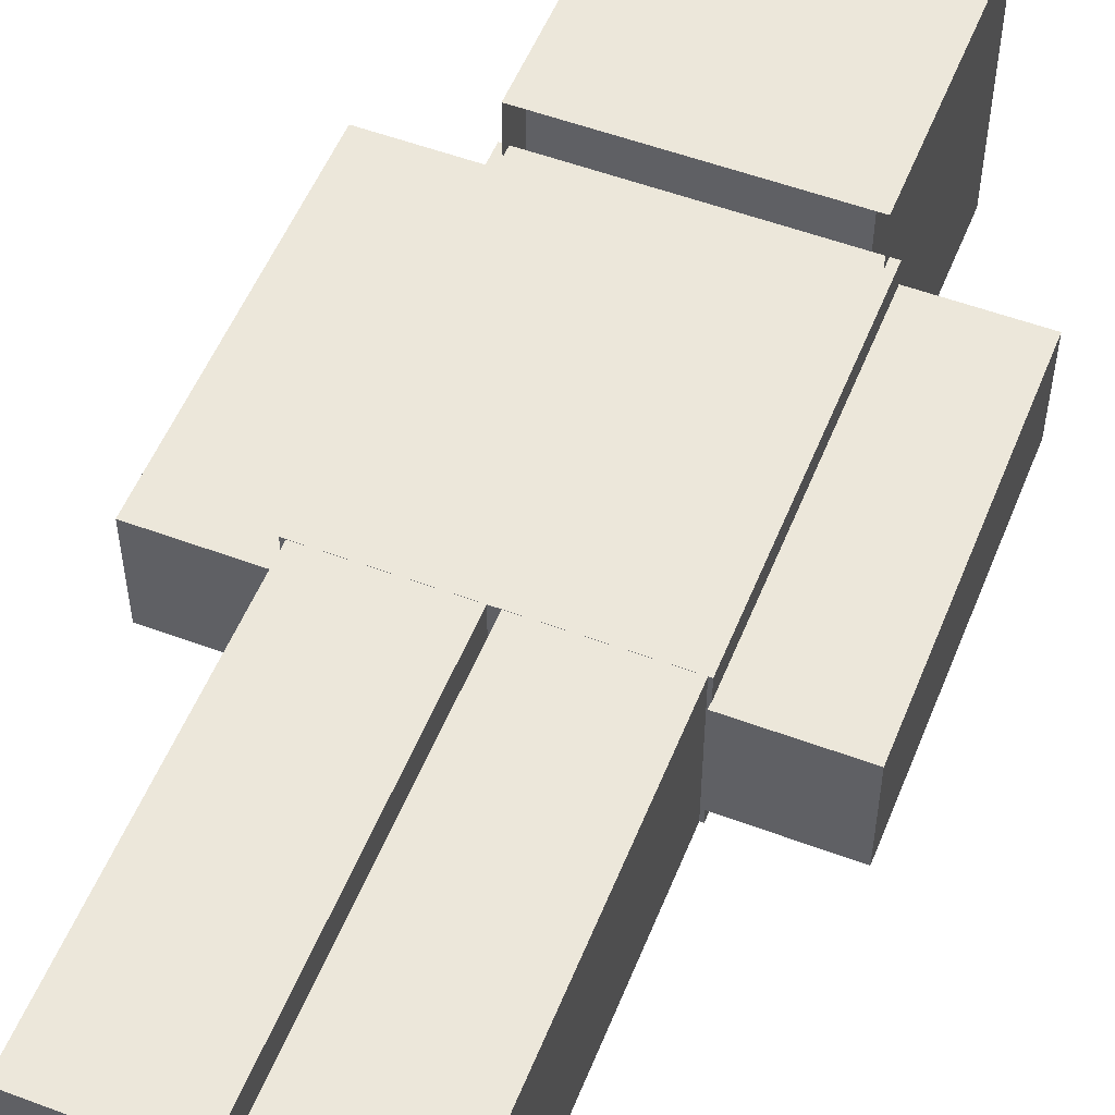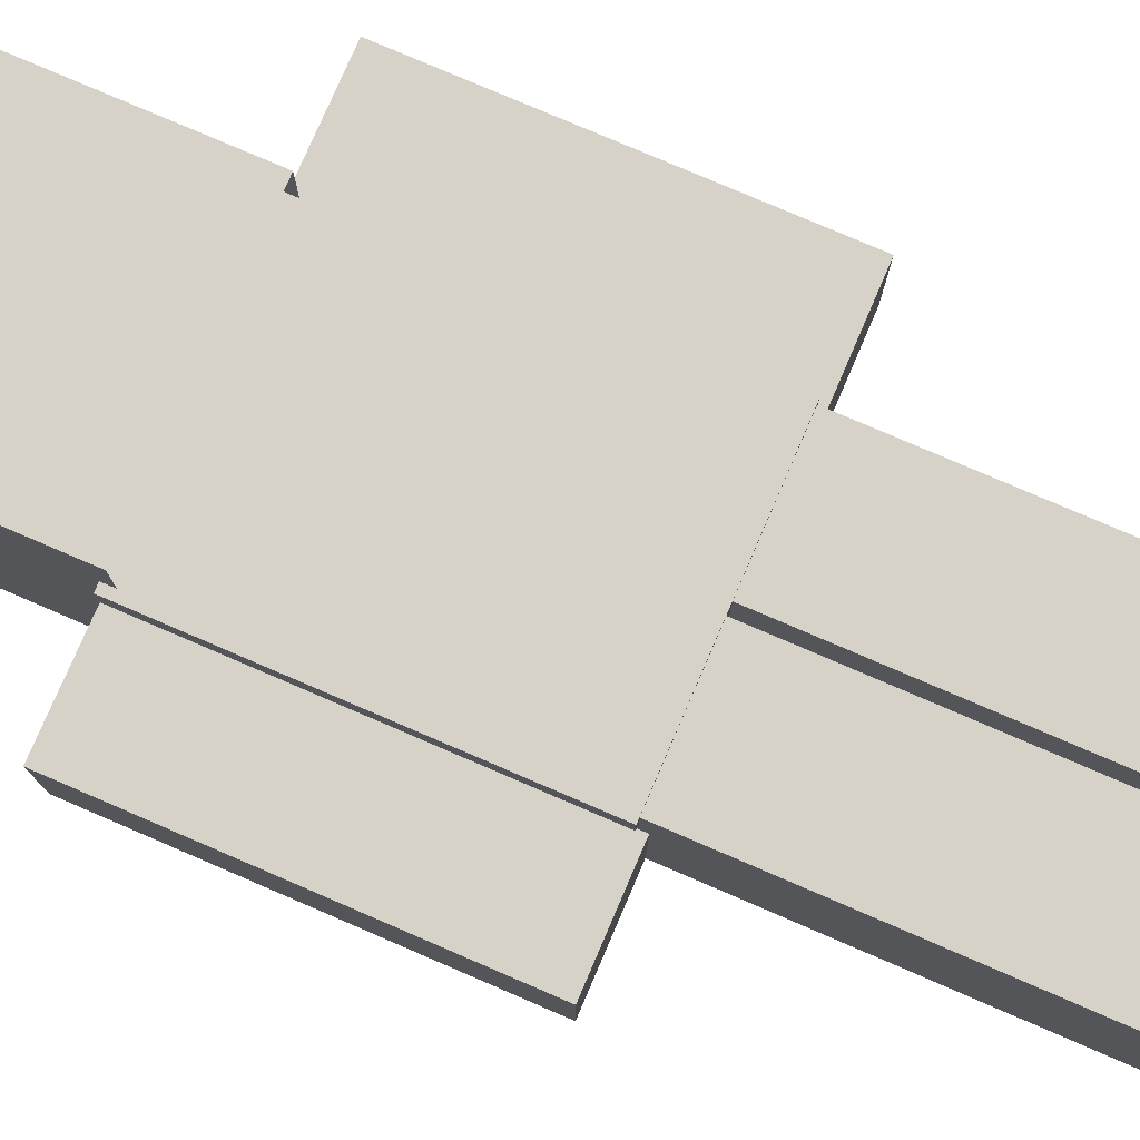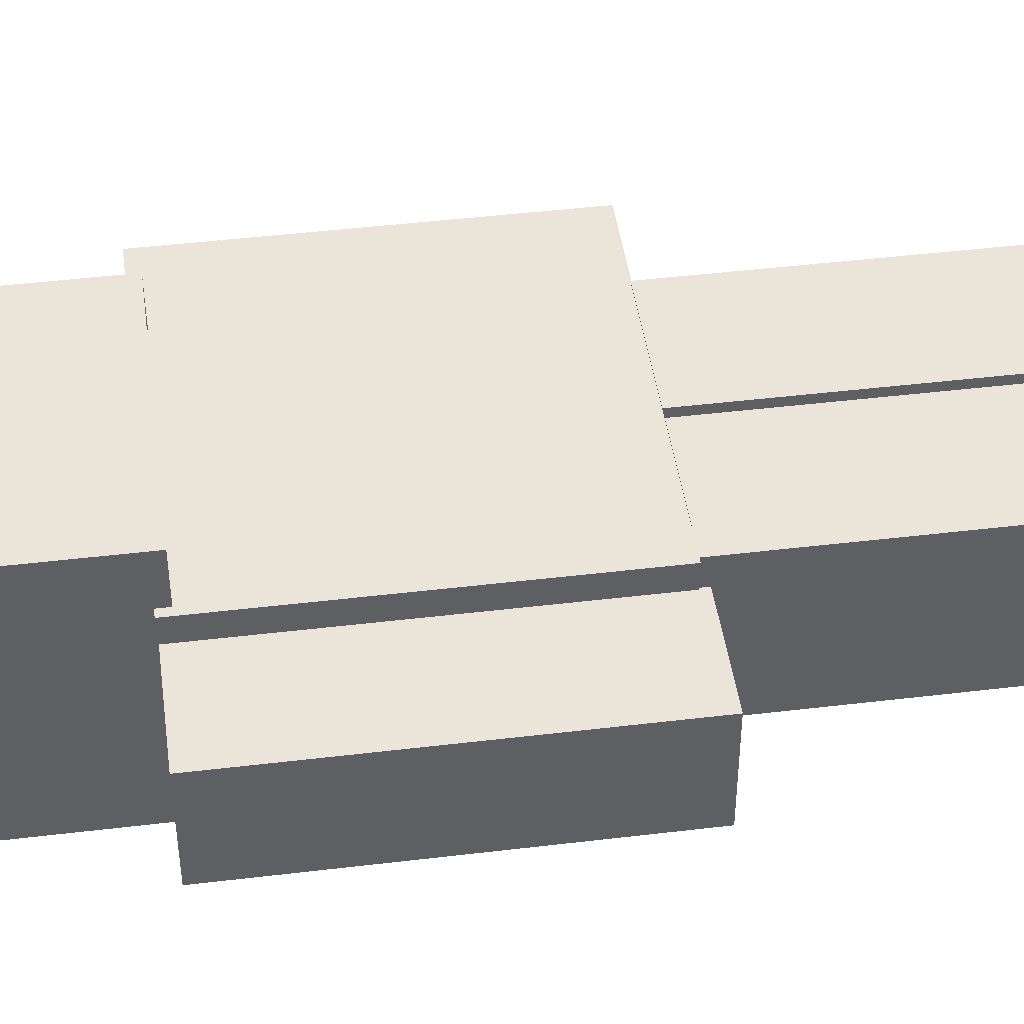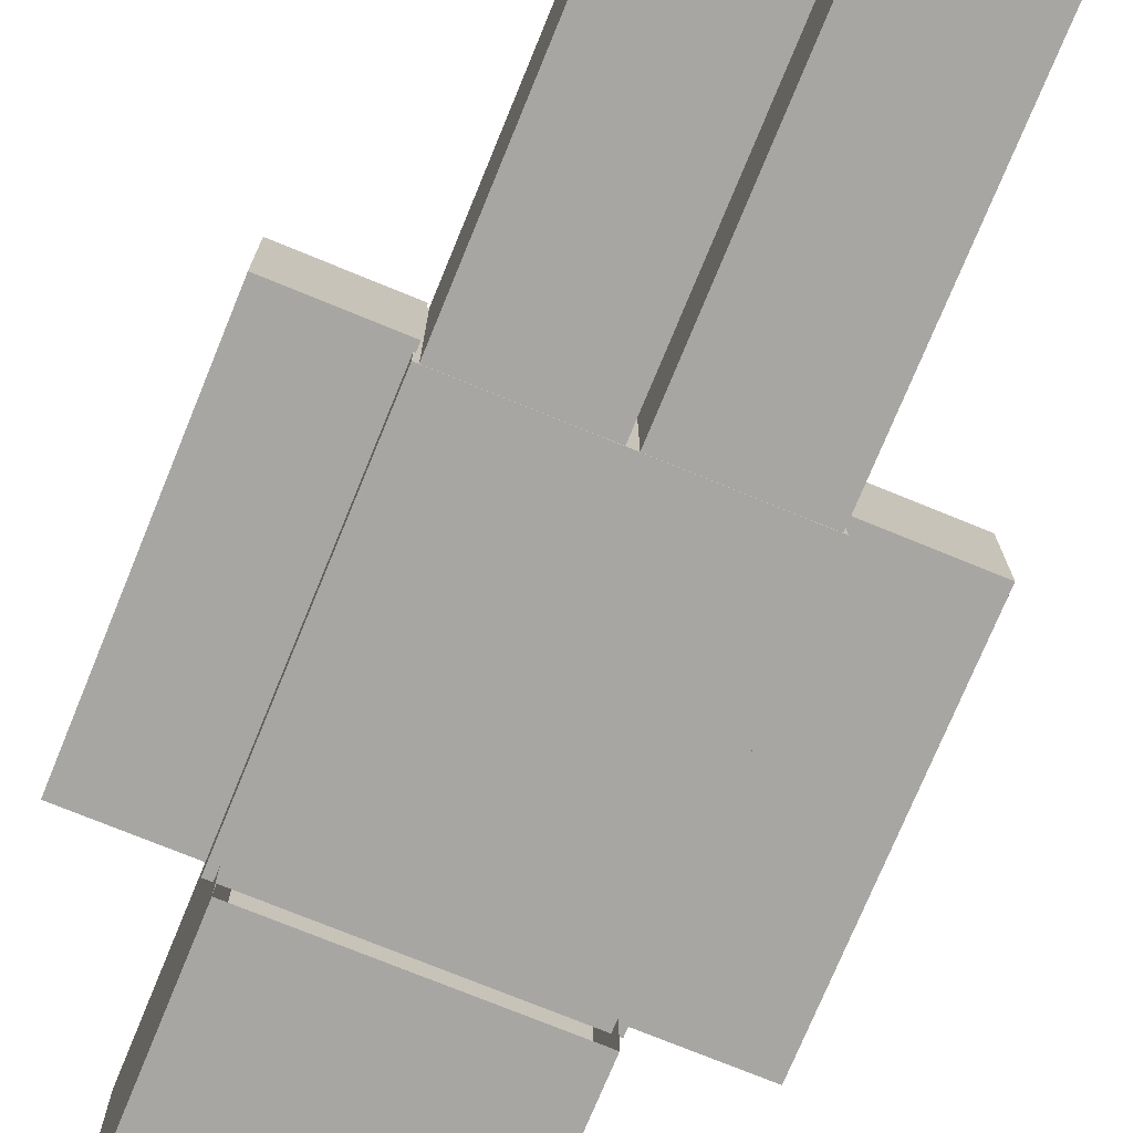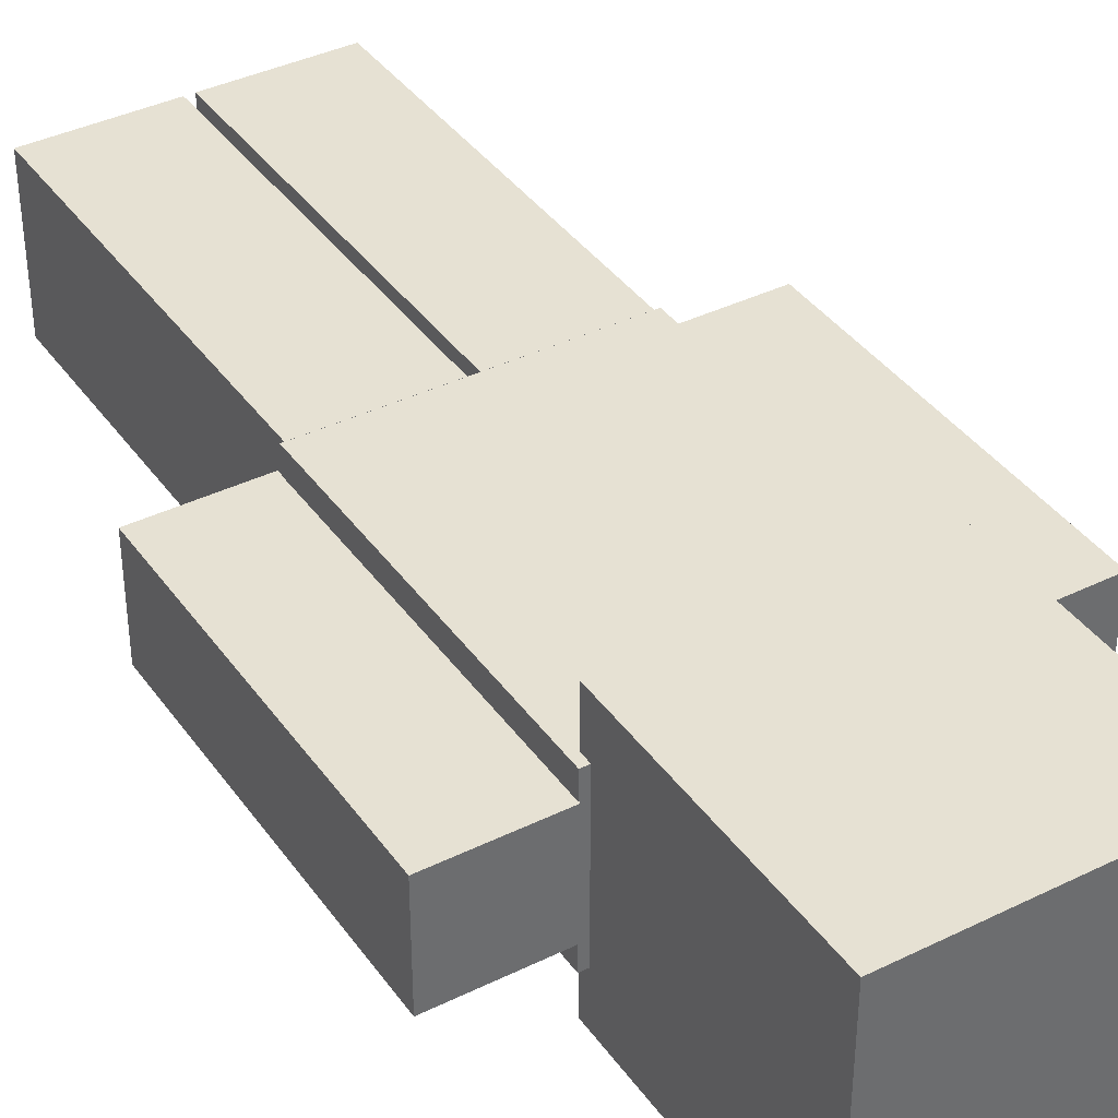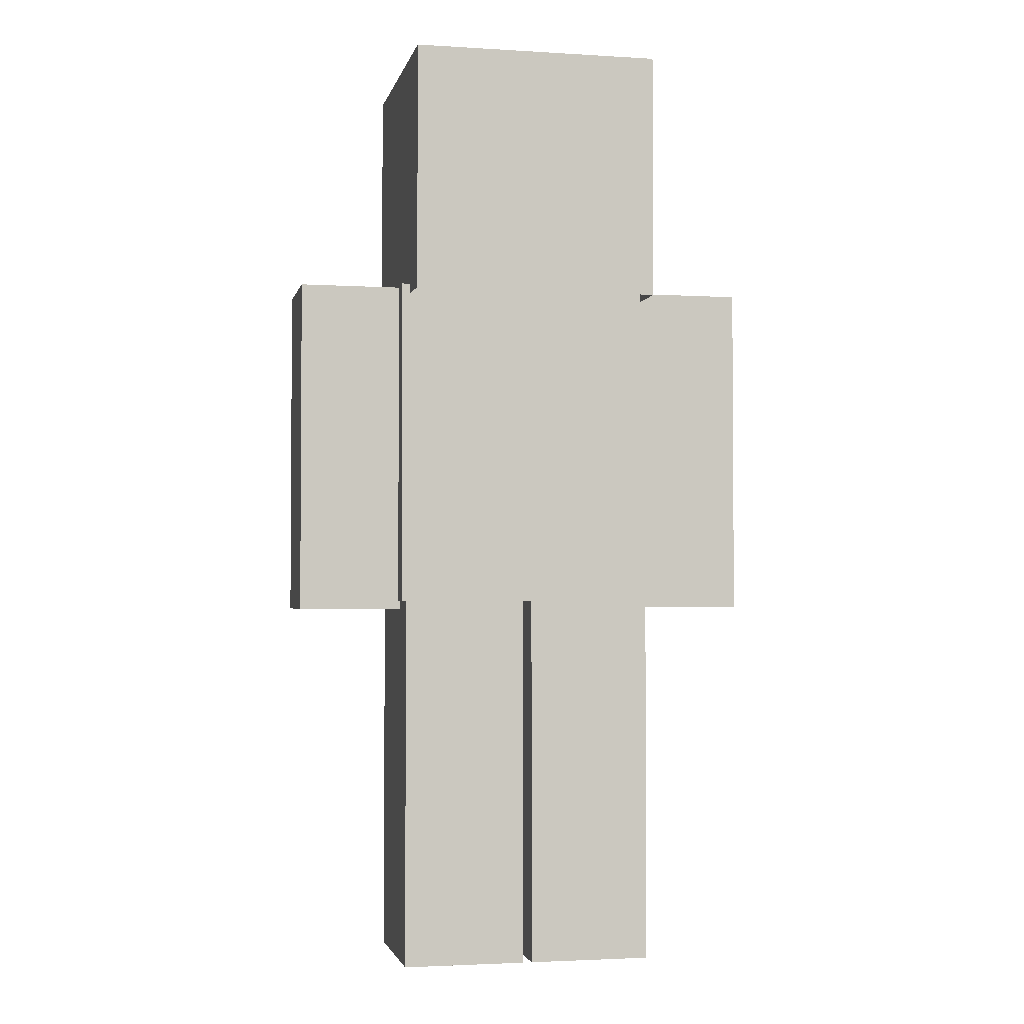
<metadata>
{"format":"obj","ext":"obj","renderer":"f3d","projection":"perspective","resolution":1024,"background":"white","views":[{"elev":53.6,"azim":21.7,"up":"+Z"},{"elev":77.9,"azim":-66.7,"up":"+Z"},{"elev":45.3,"azim":-97.9,"up":"+Z"},{"elev":-74.1,"azim":-22.3,"up":"+Z"},{"elev":38.9,"azim":148.4,"up":"+Z"},{"elev":-2.6,"azim":-12.1,"up":"+Y"}]}
</metadata>
<code>
v 0.56 -0.4 -0.32
v 0.56 -0.4 0.32
v -0.56 -0.4 0.32
v -0.56 -0.4 -0.32
v 0.56 1 -0.32
v 0.56 1 0.32
v -0.56 1 0.32
v -0.56 1 -0.32
v 0.48 1.961 -0.48
v 0.48 1.001 -0.48
v -0.48 1.001 -0.48
v -0.48 1.961 -0.48
v 0.48 1.961 0.48
v 0.48 1.001 0.48
v -0.48 1.001 0.48
v -0.48 1.961 0.48
v 0.5582 1.006 0.22
v 0.5582 -0.4243 0.22
v 0.9982 -0.4243 0.22
v 0.9982 1.006 0.22
v 0.5582 1.006 -0.22
v 0.5582 -0.4243 -0.22
v 0.9982 -0.4243 -0.22
v 0.9982 1.006 -0.22
v 0.02223 -0.4005 0.32
v 0.02223 -1.987 0.32
v 0.547 -1.987 0.32
v 0.547 -0.4005 0.32
v 0.02223 -0.4005 -0.32
v 0.02223 -1.987 -0.32
v 0.547 -1.987 -0.32
v 0.547 -0.4005 -0.32
v -0.5407 -0.4005 -0.32
v -0.5407 -1.987 -0.32
v -0.01595 -1.987 -0.32
v -0.01595 -0.4005 -0.32
v -0.5407 -0.4005 0.32
v -0.5407 -1.987 0.32
v -0.01595 -1.987 0.32
v -0.01595 -0.4005 0.32
v -0.9934 0.9973 -0.22
v -0.9934 -0.4327 -0.22
v -0.5534 -0.4327 -0.22
v -0.5534 0.9973 -0.22
v -0.9934 0.9973 0.22
v -0.9934 -0.4327 0.22
v -0.5534 -0.4327 0.22
v -0.5534 0.9973 0.22
v -0.528 2.009 0.528
v -0.528 0.953 0.528
v 0.528 0.953 0.528
v 0.528 2.009 0.528
v -0.528 2.009 -0.528
v -0.528 0.953 -0.528
v 0.528 0.953 -0.528
v 0.528 2.009 -0.528
f 49 52 56
f 49 56 53
f 50 49 53
f 50 53 54
f 56 52 55
f 52 51 55
f 49 50 52
f 50 51 52
f 54 53 56
f 54 56 55
f 44 43 42
f 44 42 41
f 48 45 46
f 48 46 47
f 41 42 46
f 41 46 45
f 46 42 43
f 46 43 47
f 47 43 44
f 47 44 48
f 48 44 41
f 48 41 45
f 36 35 34
f 36 34 33
f 40 37 38
f 40 38 39
f 33 34 38
f 33 38 37
f 38 34 35
f 38 35 39
f 39 35 36
f 39 36 40
f 40 36 33
f 40 33 37
f 1 2 3
f 1 3 4
f 5 8 7
f 5 7 6
f 1 5 6
f 1 6 2
f 2 6 7
f 2 7 3
f 7 8 4
f 7 4 3
f 5 1 4
f 5 4 8
f 11 12 9
f 11 9 10
f 16 15 13
f 15 14 13
f 9 13 10
f 13 14 10
f 10 14 15
f 10 15 11
f 15 16 12
f 15 12 11
f 16 13 9
f 16 9 12
f 17 20 24
f 17 24 21
f 18 17 21
f 18 21 22
f 19 18 22
f 19 22 23
f 24 20 19
f 24 19 23
f 17 18 19
f 17 19 20
f 21 24 23
f 21 23 22
f 25 28 32
f 25 32 29
f 26 25 29
f 26 29 30
f 27 26 30
f 27 30 31
f 32 28 27
f 32 27 31
f 25 26 27
f 25 27 28
f 29 32 31
f 29 31 30

</code>
